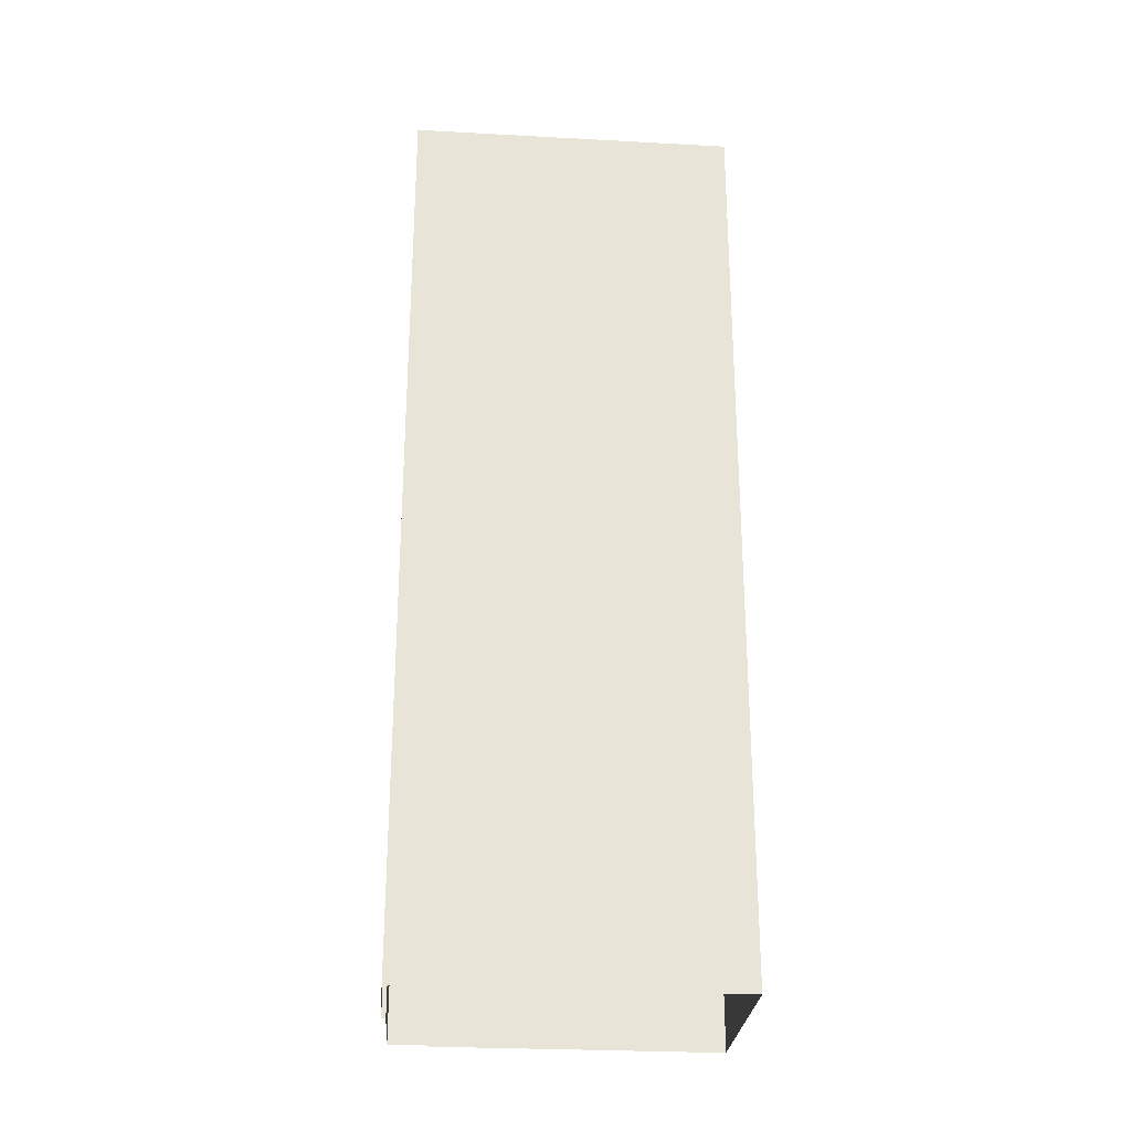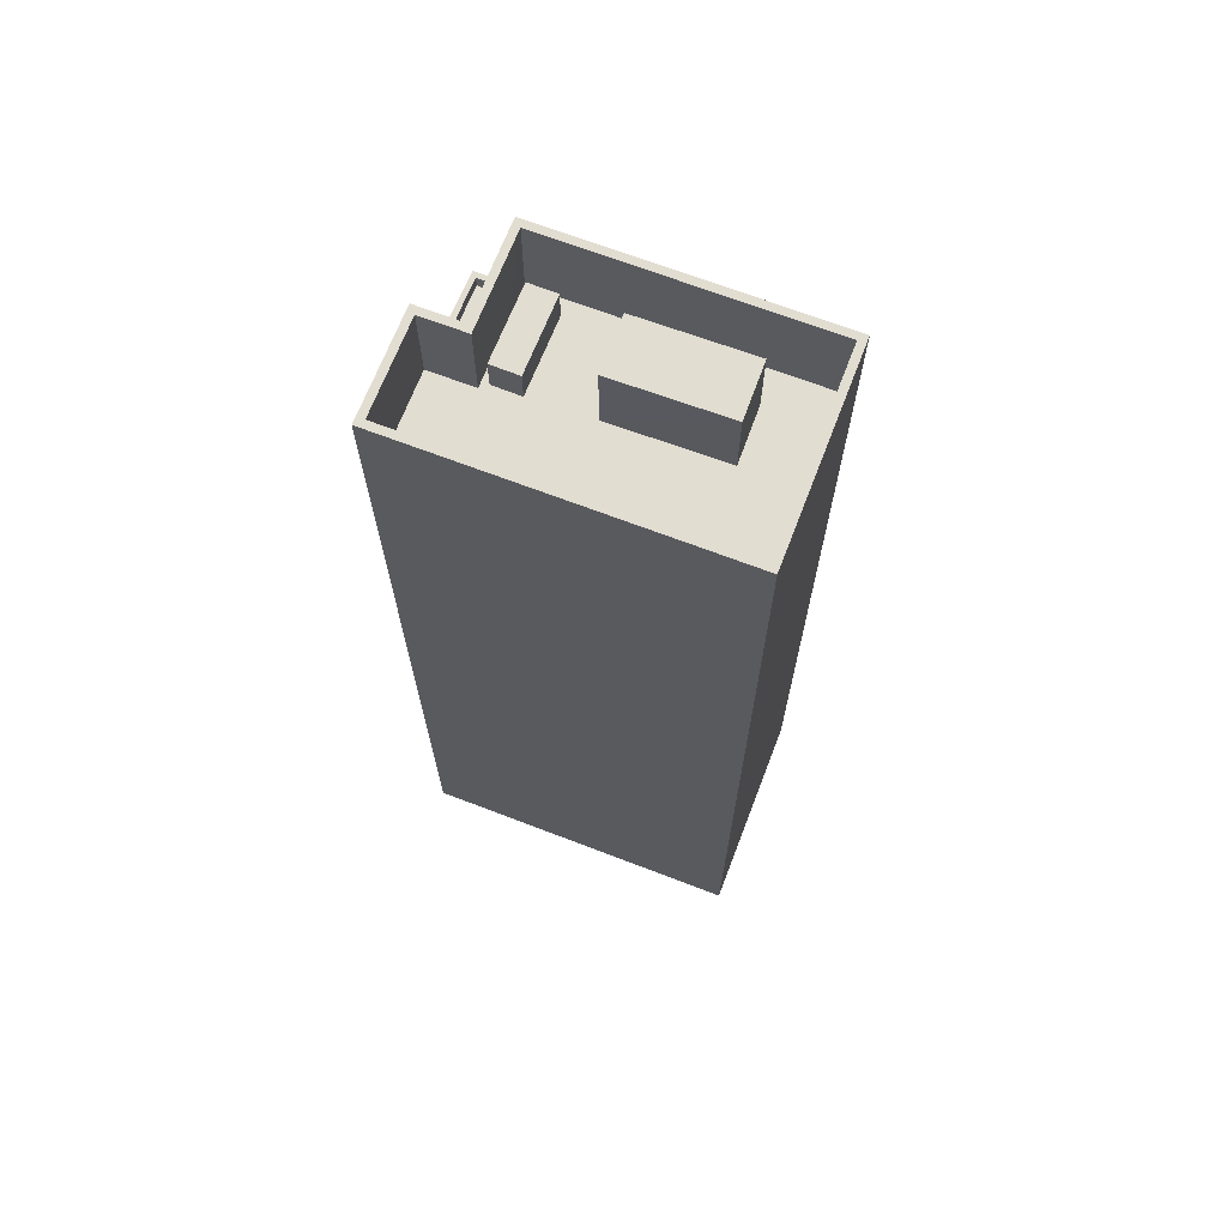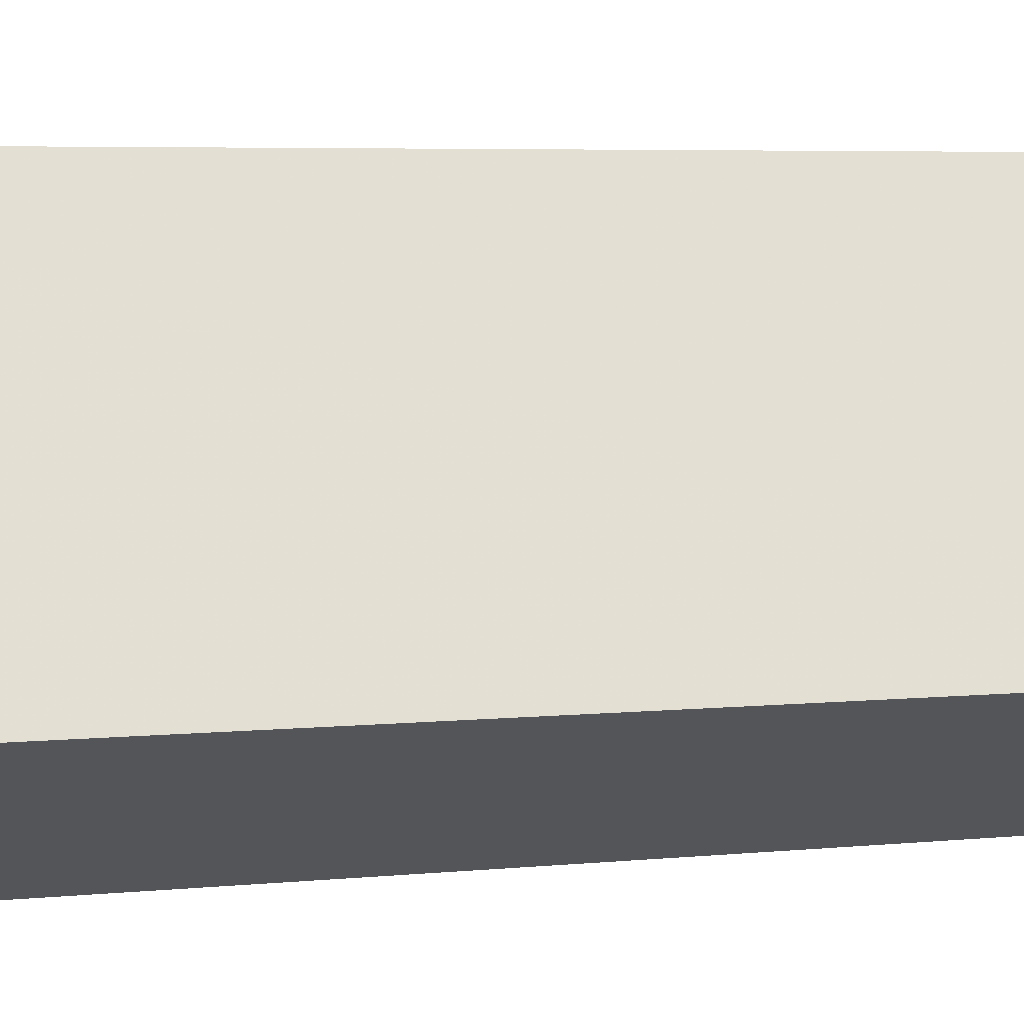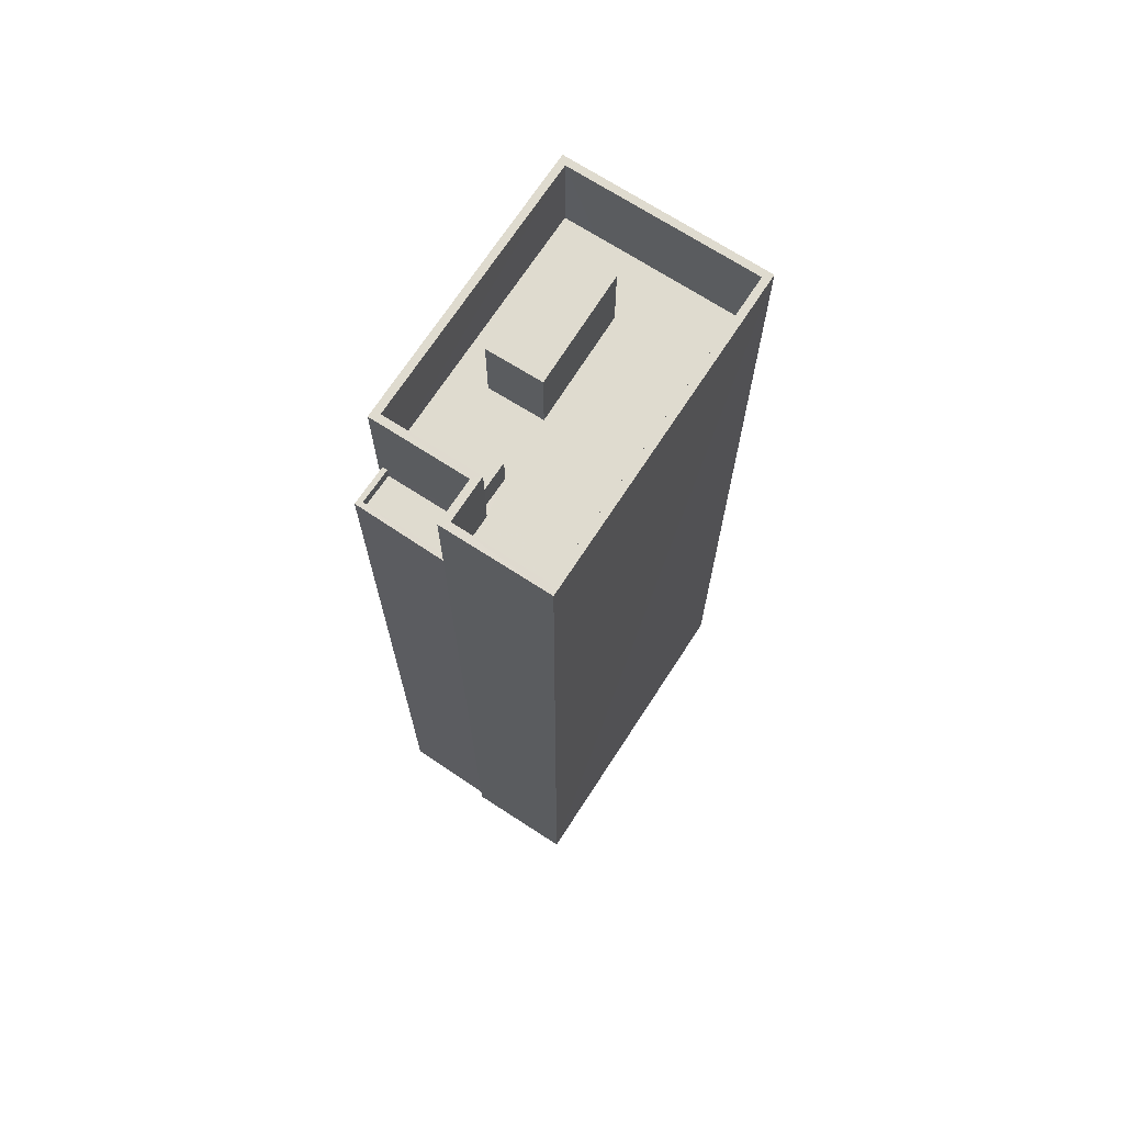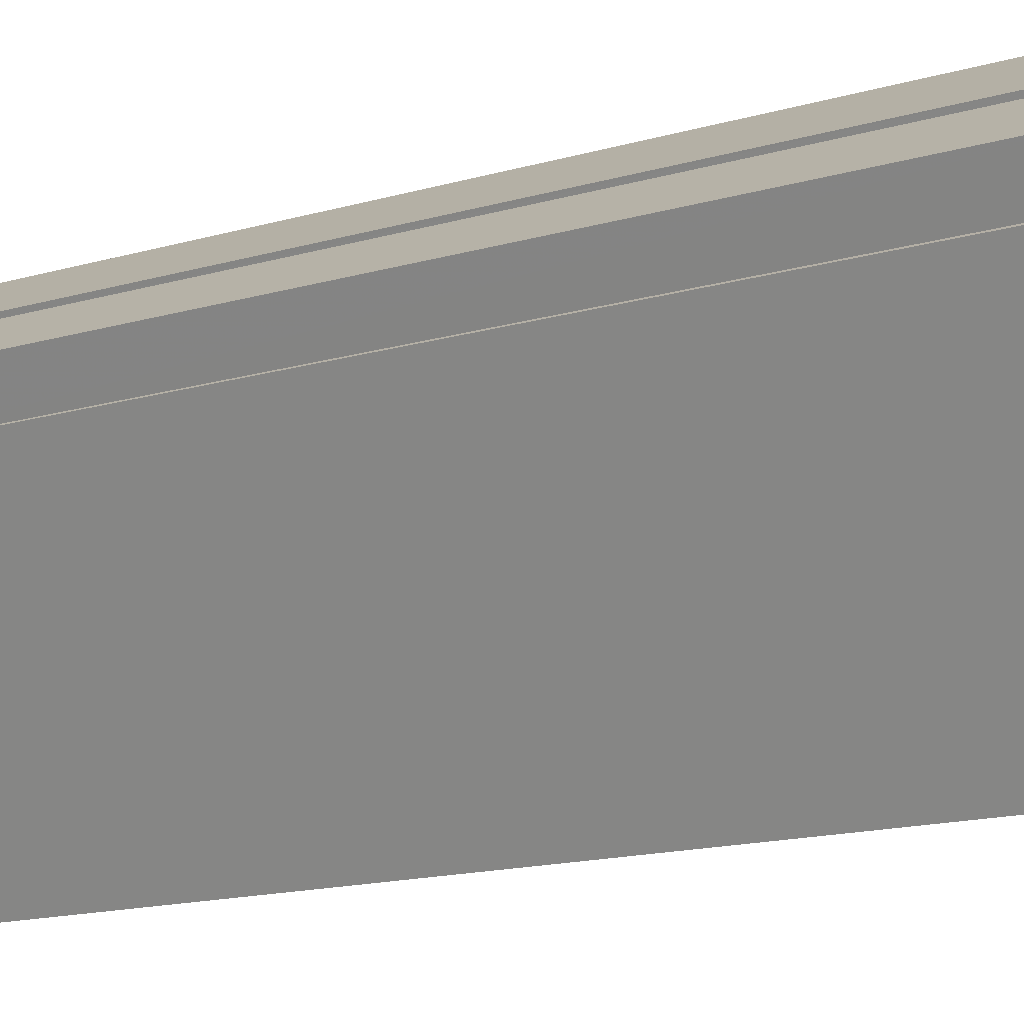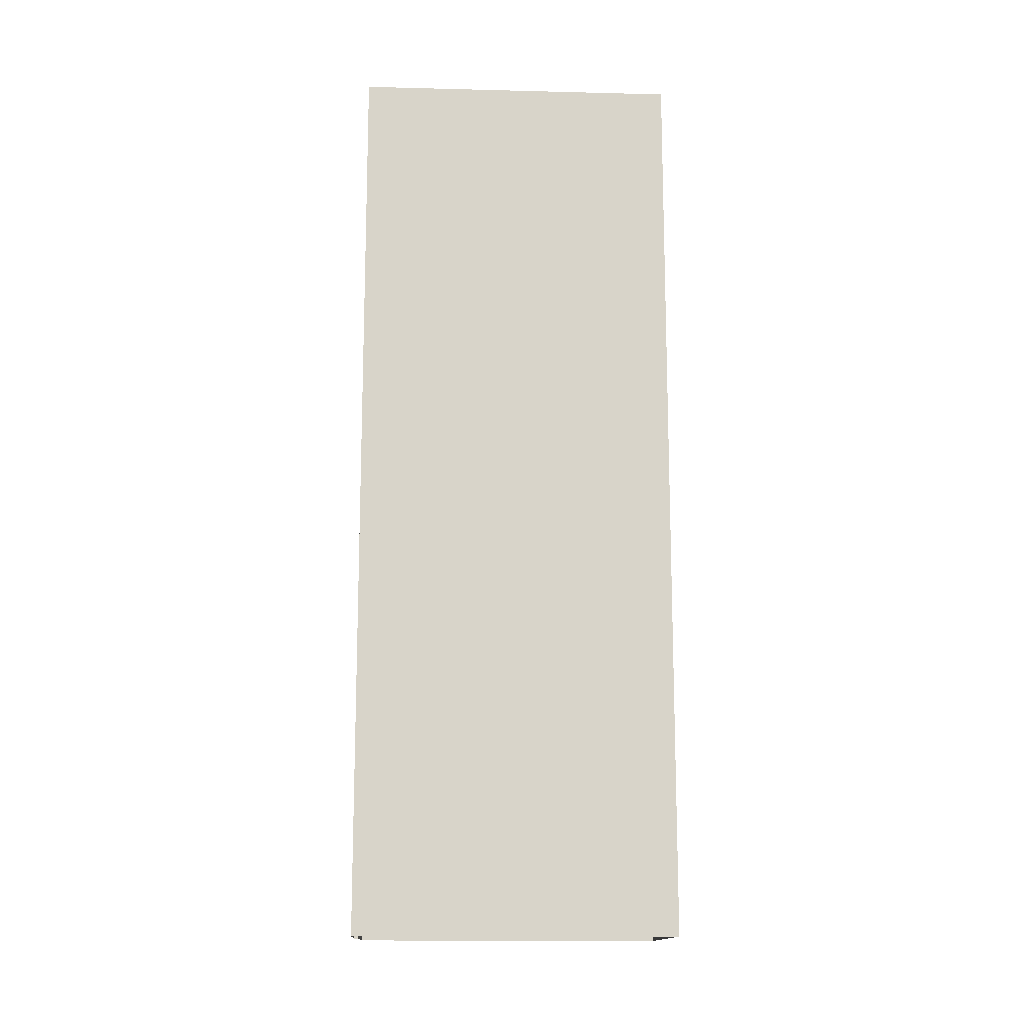
<metadata>
{"format":"obj","ext":"obj","renderer":"f3d","projection":"perspective","resolution":1024,"background":"white","views":[{"elev":-27.4,"azim":-126.2,"up":"+Z"},{"elev":68.6,"azim":-100.4,"up":"+Z"},{"elev":4.6,"azim":-110.1,"up":"+Y"},{"elev":70.3,"azim":-178.4,"up":"+Z"},{"elev":-14.5,"azim":123.3,"up":"+Y"},{"elev":-14.3,"azim":-124.6,"up":"+Z"}]}
</metadata>
<code>
v -5498 -3.664e+04 2.302
v -5508 -3.664e+04 2.3
v -5501 -3.663e+04 2.303
v -5498 -3.664e+04 2.302
v -5495 -3.664e+04 2.3
v -5501 -3.665e+04 2.298
v -5495 -3.664e+04 2.3
v -5495 -3.664e+04 2.301
v -5496 -3.664e+04 35.08
v -5495 -3.664e+04 35.08
v -5498 -3.664e+04 35.08
v -5499 -3.664e+04 35.08
v -5495 -3.664e+04 35.58
v -5495 -3.664e+04 35.58
v -5495 -3.664e+04 35.58
v -5496 -3.664e+04 35.58
v -5498 -3.664e+04 35.58
v -5499 -3.664e+04 35.58
v -5499 -3.664e+04 35.58
v -5498 -3.664e+04 35.58
v -5498 -3.664e+04 39.57
v -5498 -3.664e+04 39.57
v -5499 -3.664e+04 39.57
v -5501 -3.665e+04 39.57
v -5508 -3.664e+04 39.57
v -5501 -3.665e+04 39.57
v -5501 -3.663e+04 39.57
v -5508 -3.664e+04 39.57
v -5499 -3.664e+04 39.57
v -5501 -3.663e+04 39.57
v -5496 -3.664e+04 36.07
v -5497 -3.664e+04 36.07
v -5497 -3.664e+04 36.07
v -5496 -3.664e+04 36.07
v -5499 -3.664e+04 36.07
v -5497 -3.664e+04 36.07
v -5498 -3.664e+04 36.07
v -5502 -3.665e+04 36.07
v -5501 -3.665e+04 36.07
v -5501 -3.665e+04 36.07
v -5498 -3.664e+04 36.07
v -5501 -3.663e+04 36.07
v -5499 -3.664e+04 36.07
v -5499 -3.664e+04 36.07
v -5503 -3.664e+04 36.07
v -5501 -3.664e+04 36.07
v -5508 -3.664e+04 36.07
v -5500 -3.664e+04 36.07
v -5496 -3.664e+04 39.57
v -5495 -3.664e+04 39.57
v -5497 -3.664e+04 37.45
v -5496 -3.664e+04 37.45
v -5499 -3.664e+04 37.45
v -5500 -3.664e+04 37.45
v -5499 -3.664e+04 39.1
v -5503 -3.664e+04 39.1
v -5501 -3.665e+04 39.09
v -5501 -3.664e+04 39.1
f 1 2 3
f 3 4 1
f 5 6 2
f 7 6 5
f 8 5 1
f 1 5 2
f 9 10 11
f 12 9 11
f 13 14 15
f 15 14 16
f 17 18 19
f 20 14 13
f 17 20 18
f 20 17 14
f 21 22 23
f 24 25 26
f 21 27 22
f 27 25 28
f 22 29 23
f 28 25 24
f 30 27 28
f 22 27 30
f 31 32 33
f 31 34 32
f 35 36 37
f 38 39 40
f 34 36 39
f 40 39 35
f 34 31 36
f 39 36 35
f 41 42 43
f 32 43 44
f 33 32 44
f 40 45 38
f 46 42 47
f 38 45 47
f 35 37 46
f 37 48 46
f 45 46 47
f 44 43 48
f 43 42 48
f 48 42 46
f 24 26 49
f 29 49 23
f 23 49 50
f 49 26 50
f 51 52 53
f 54 51 53
f 55 56 57
f 55 58 56
f 16 14 10
f 9 16 10
f 19 11 17
f 19 12 11
f 14 11 10
f 14 17 11
f 1 13 8
f 1 20 13
f 15 8 13
f 15 5 8
f 23 20 21
f 21 20 4
f 23 18 20
f 4 20 1
f 25 3 2
f 25 27 3
f 21 4 3
f 27 21 3
f 18 23 19
f 12 19 16
f 9 12 16
f 5 15 7
f 16 23 50
f 7 15 50
f 15 16 50
f 19 23 16
f 26 6 7
f 50 26 7
f 26 2 6
f 26 25 2
f 47 28 38
f 38 24 39
f 38 28 24
f 28 47 42
f 30 28 42
f 22 42 41
f 22 30 42
f 29 41 43
f 29 22 41
f 43 32 29
f 32 34 49
f 29 32 49
f 24 34 39
f 24 49 34
f 44 54 53
f 44 48 54
f 44 53 33
f 33 52 31
f 33 53 52
f 31 52 51
f 36 31 51
f 51 54 37
f 51 37 36
f 54 48 37
f 45 57 56
f 45 40 57
f 46 56 58
f 46 45 56
f 46 58 55
f 35 46 55
f 35 55 57
f 40 35 57

</code>
